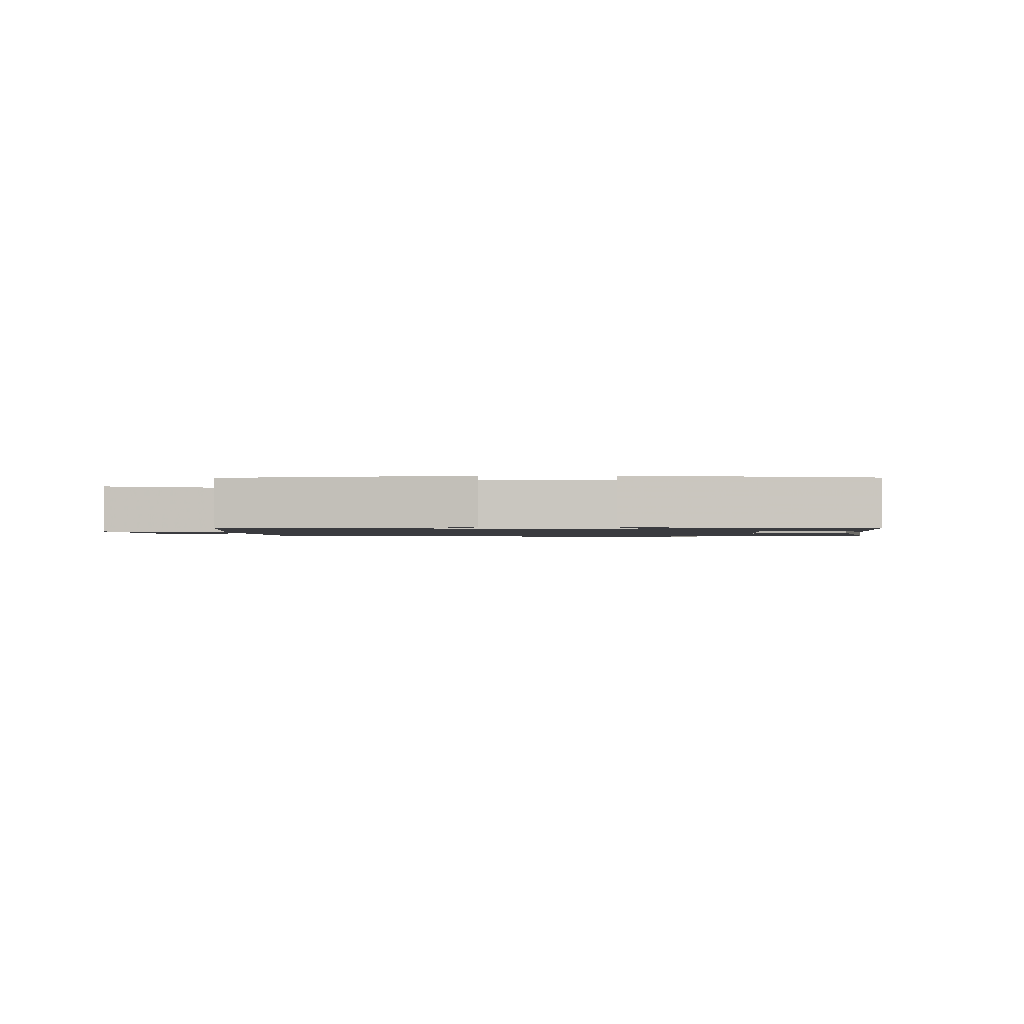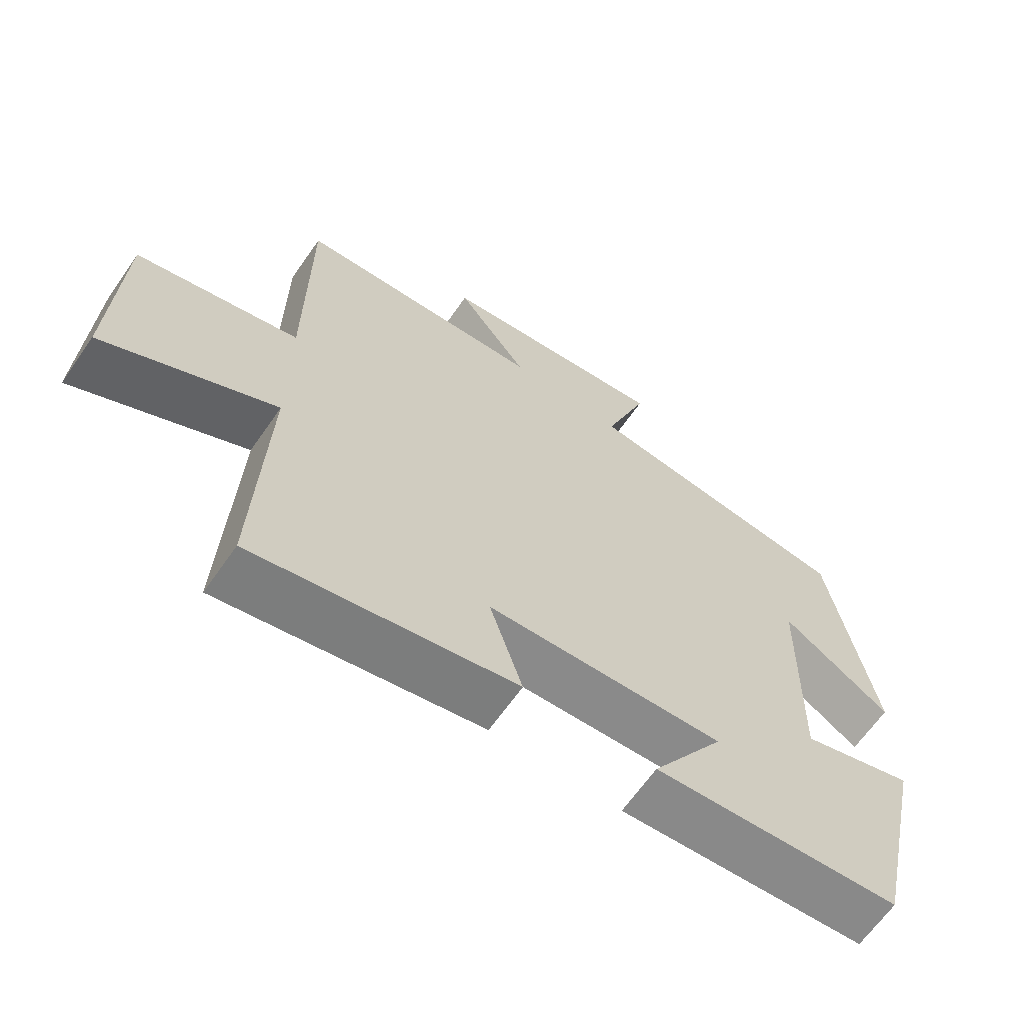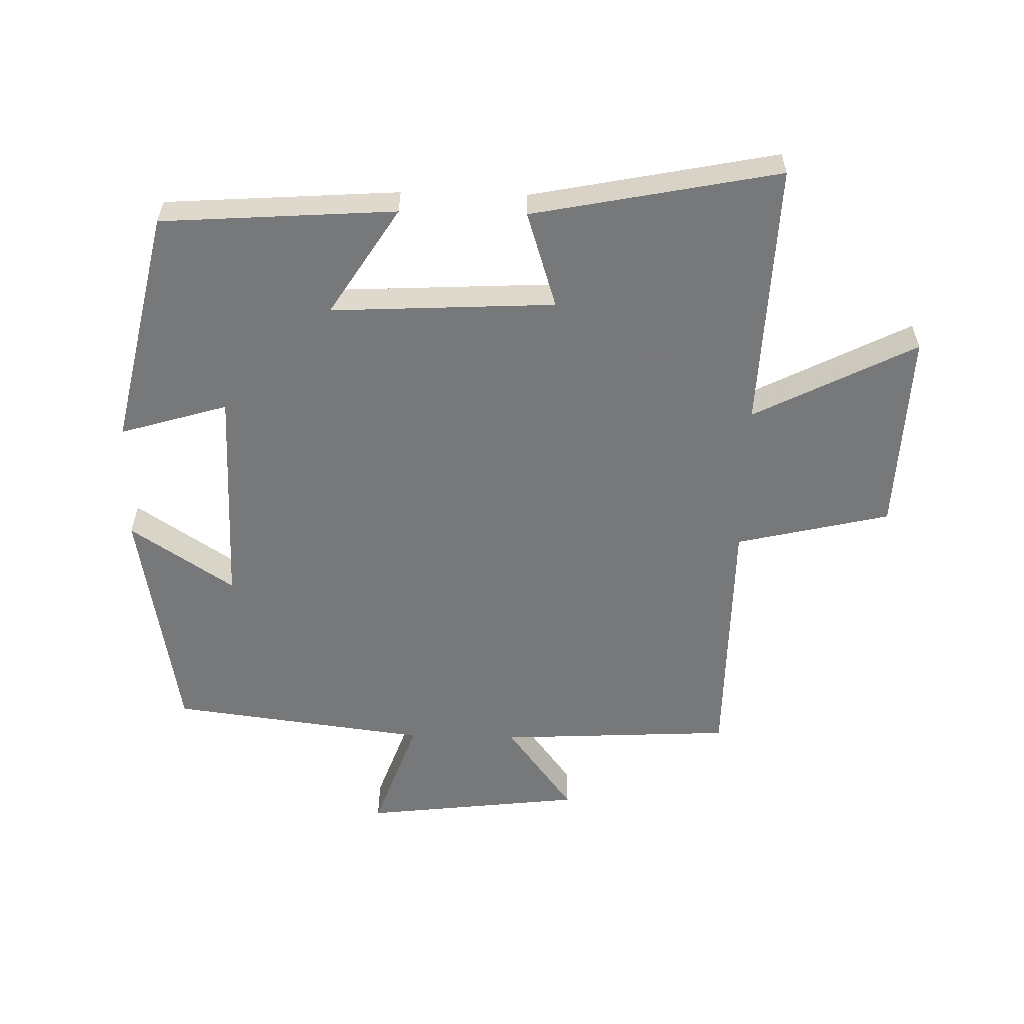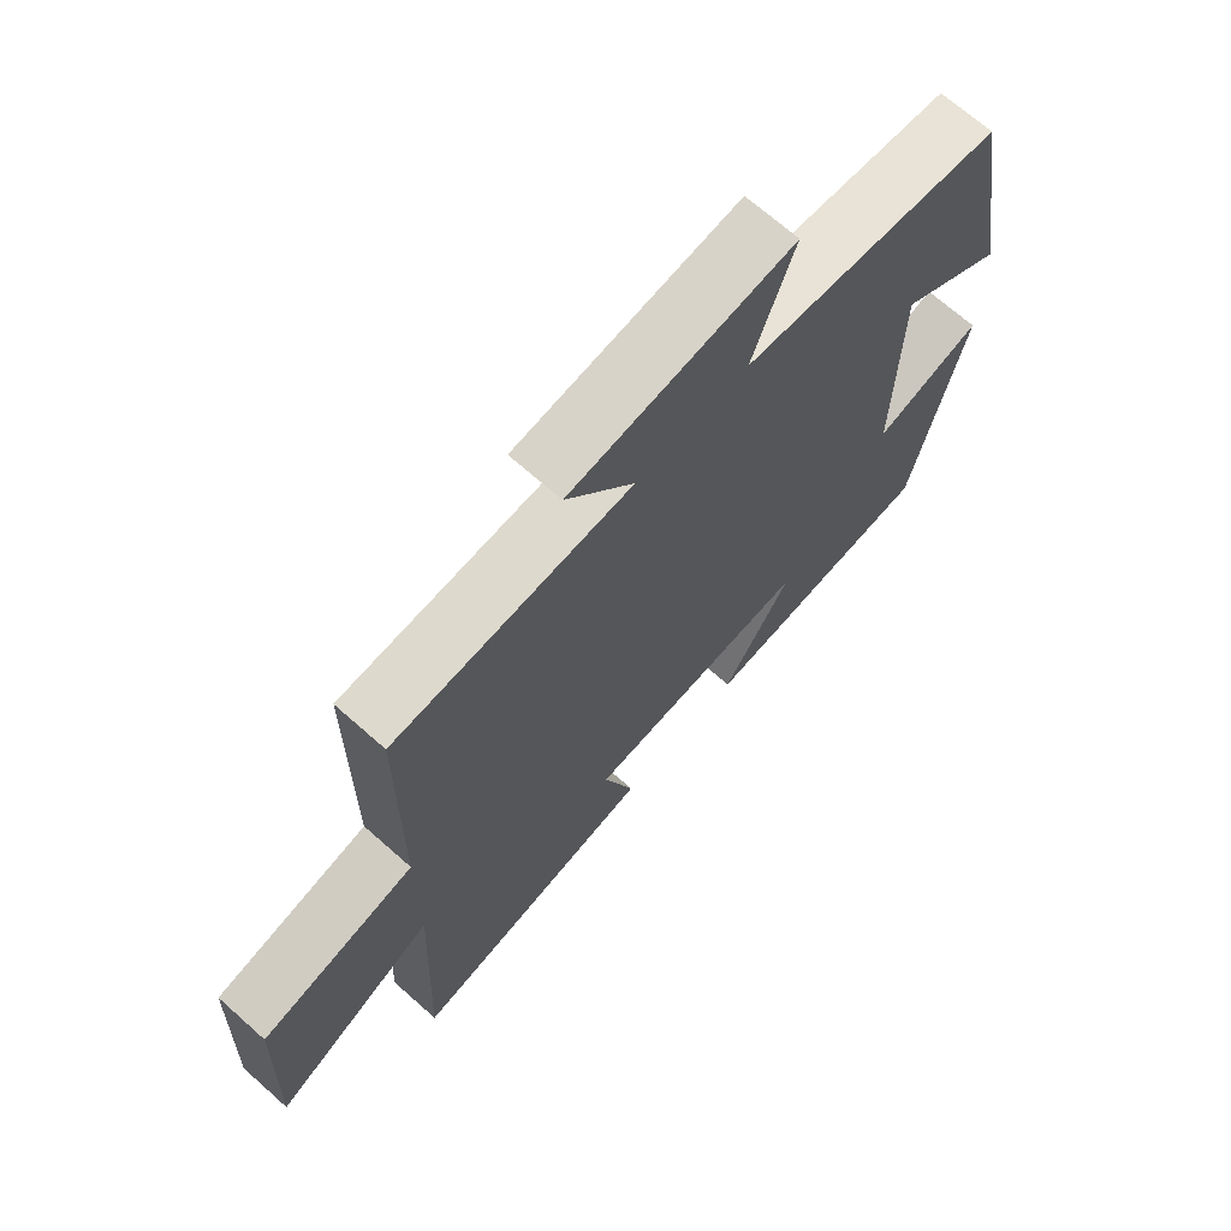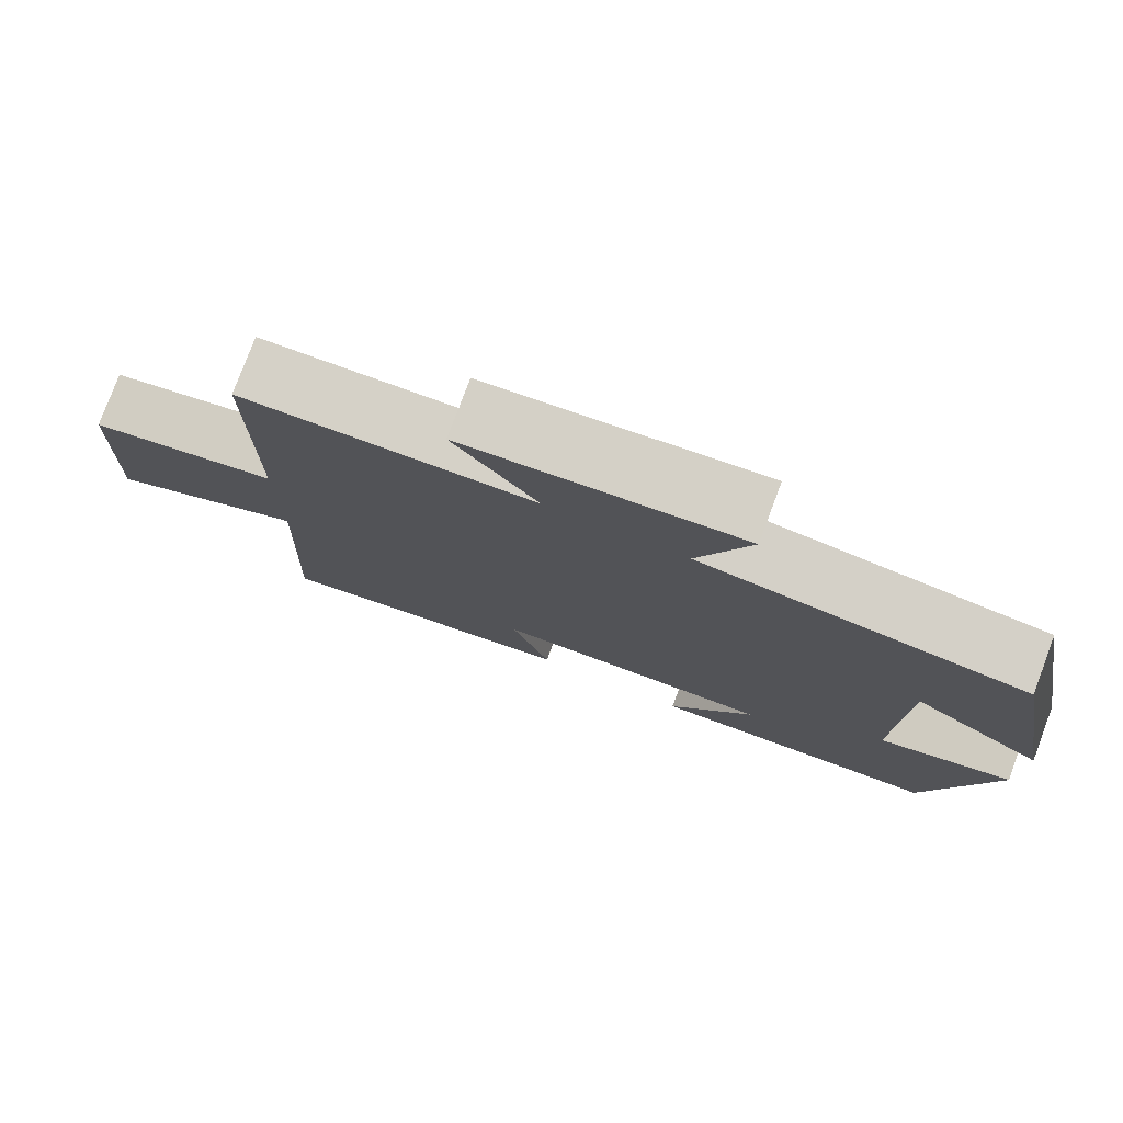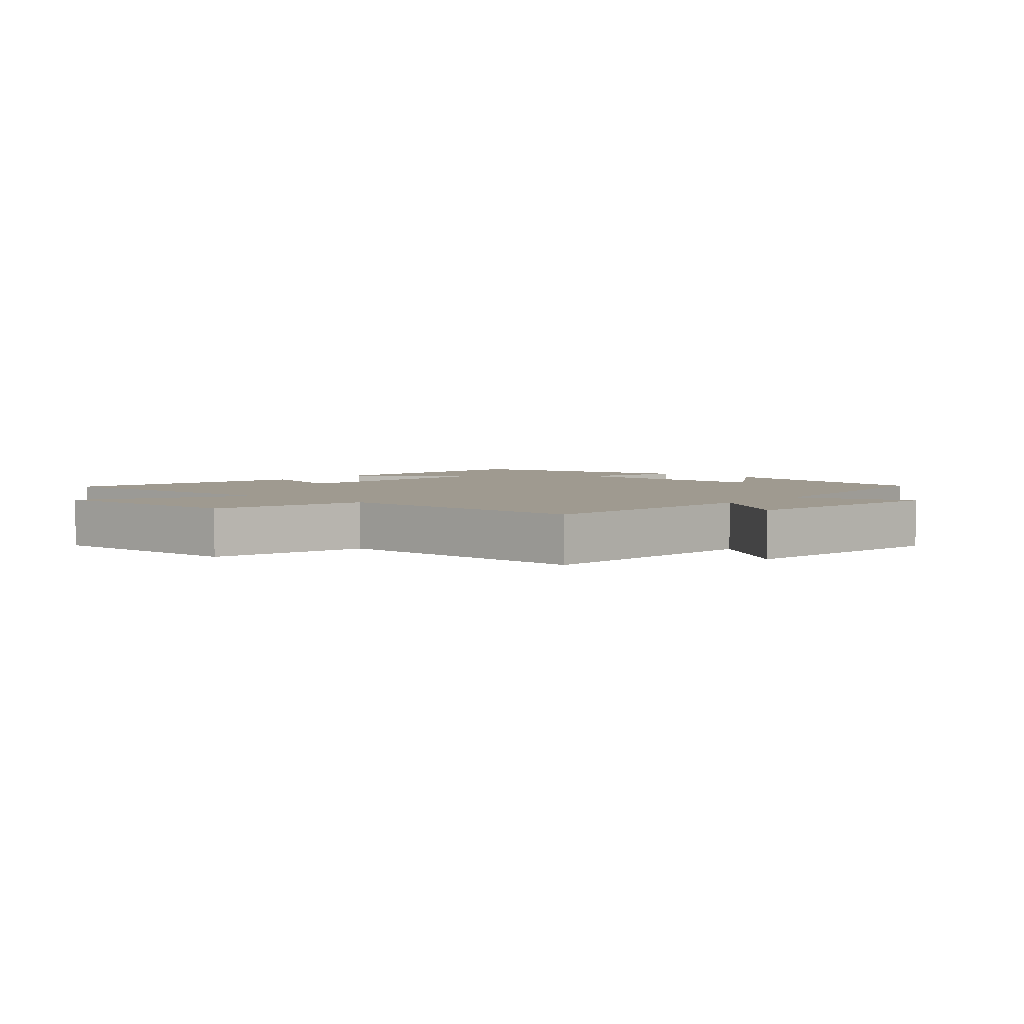
<metadata>
{"format":"obj","ext":"obj","renderer":"f3d","projection":"perspective","resolution":1024,"background":"white","views":[{"elev":-1.3,"azim":91.6,"up":"+Y"},{"elev":-65.0,"azim":-34.9,"up":"+Z"},{"elev":-57.3,"azim":178.6,"up":"+Y"},{"elev":69.1,"azim":-48.4,"up":"+Z"},{"elev":78.3,"azim":20.6,"up":"+Z"},{"elev":3.9,"azim":-48.3,"up":"+Y"}]}
</metadata>
<code>
v -0.498 0.07 0.481
v -0.135 0.07 0.5
v -0.239 0.07 0.64
v 0.101 0.07 0.68
v 0.037 0.07 0.5
v 0.435 0.07 0.45
v 0.5 0.07 0.081
v 0.34 0.07 0.187
v 0.334 0.07 -0.157
v 0.5 0.07 -0.107
v 0.42 0.07 -0.475
v 0.058 0.07 -0.5
v 0.164 0.07 -0.332
v -0.182 0.07 -0.35
v -0.134 0.07 -0.5
v -0.516 0.07 -0.576
v -0.5 0.07 -0.163
v -0.75 0.07 -0.291
v -0.738 0.07 0.023
v -0.5 0.07 0.079
v -0.498 0 0.481
v -0.135 0 0.5
v -0.239 0 0.64
v 0.101 0 0.68
v 0.037 0 0.5
v 0.435 0 0.45
v 0.5 0 0.081
v 0.34 0 0.187
v 0.334 0 -0.157
v 0.5 0 -0.107
v 0.42 0 -0.475
v 0.058 0 -0.5
v 0.164 0 -0.332
v -0.182 0 -0.35
v -0.134 0 -0.5
v -0.516 0 -0.576
v -0.5 0 -0.163
v -0.75 0 -0.291
v -0.738 0 0.023
v -0.5 0 0.079
f 17 18 19 20
f 17 20 1 2
f 14 15 16 17
f 13 14 17 2
f 11 12 13
f 10 11 13
f 9 10 13
f 8 9 13 2
f 5 6 7 8
f 5 8 2 3
f 3 4 5
f 40 39 38 37
f 22 21 40 37
f 37 36 35 34
f 22 37 34 33
f 33 32 31
f 33 31 30
f 33 30 29
f 22 33 29 28
f 28 27 26 25
f 23 22 28 25
f 25 24 23
f 1 21 22 2
f 2 22 23 3
f 3 23 24 4
f 4 24 25 5
f 5 25 26 6
f 6 26 27 7
f 7 27 28 8
f 8 28 29 9
f 9 29 30 10
f 10 30 31 11
f 11 31 32 12
f 12 32 33 13
f 13 33 34 14
f 14 34 35 15
f 15 35 36 16
f 16 36 37 17
f 17 37 38 18
f 18 38 39 19
f 19 39 40 20
f 20 40 21 1

</code>
